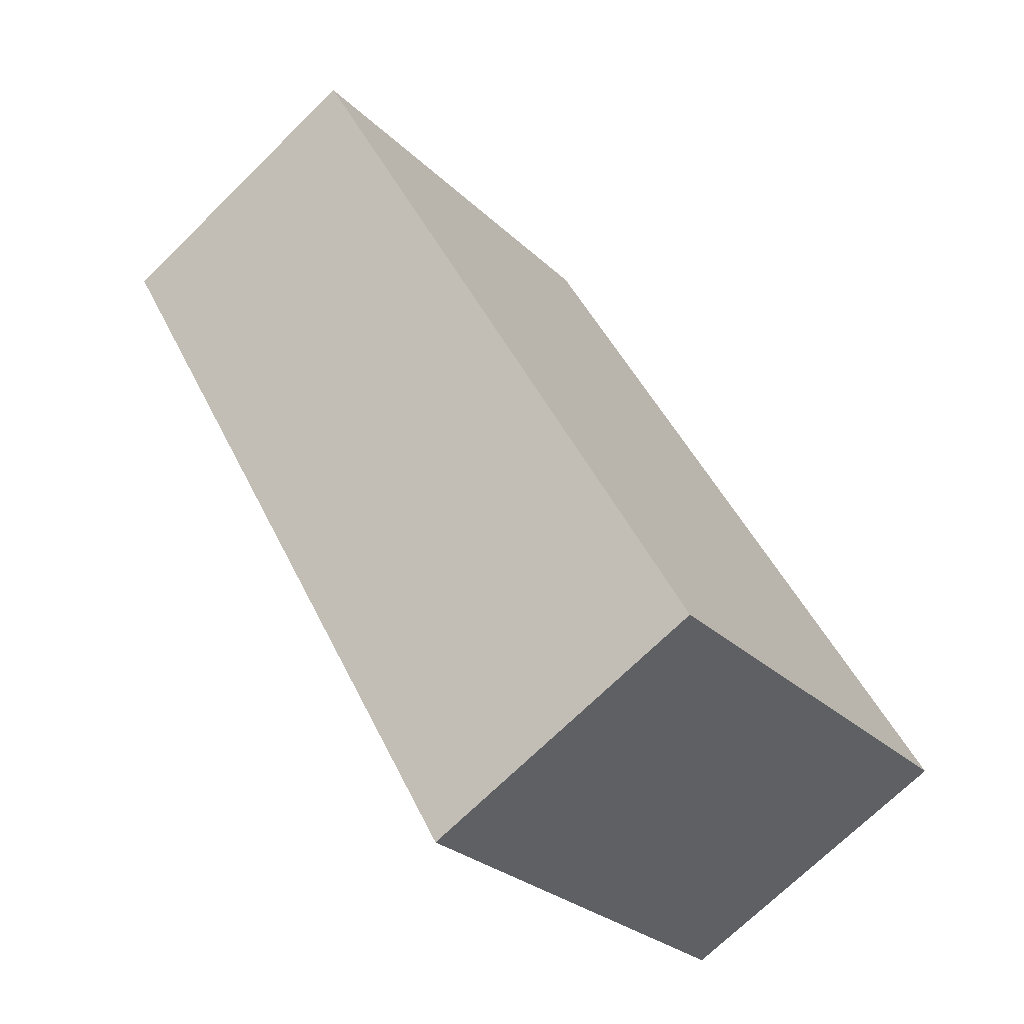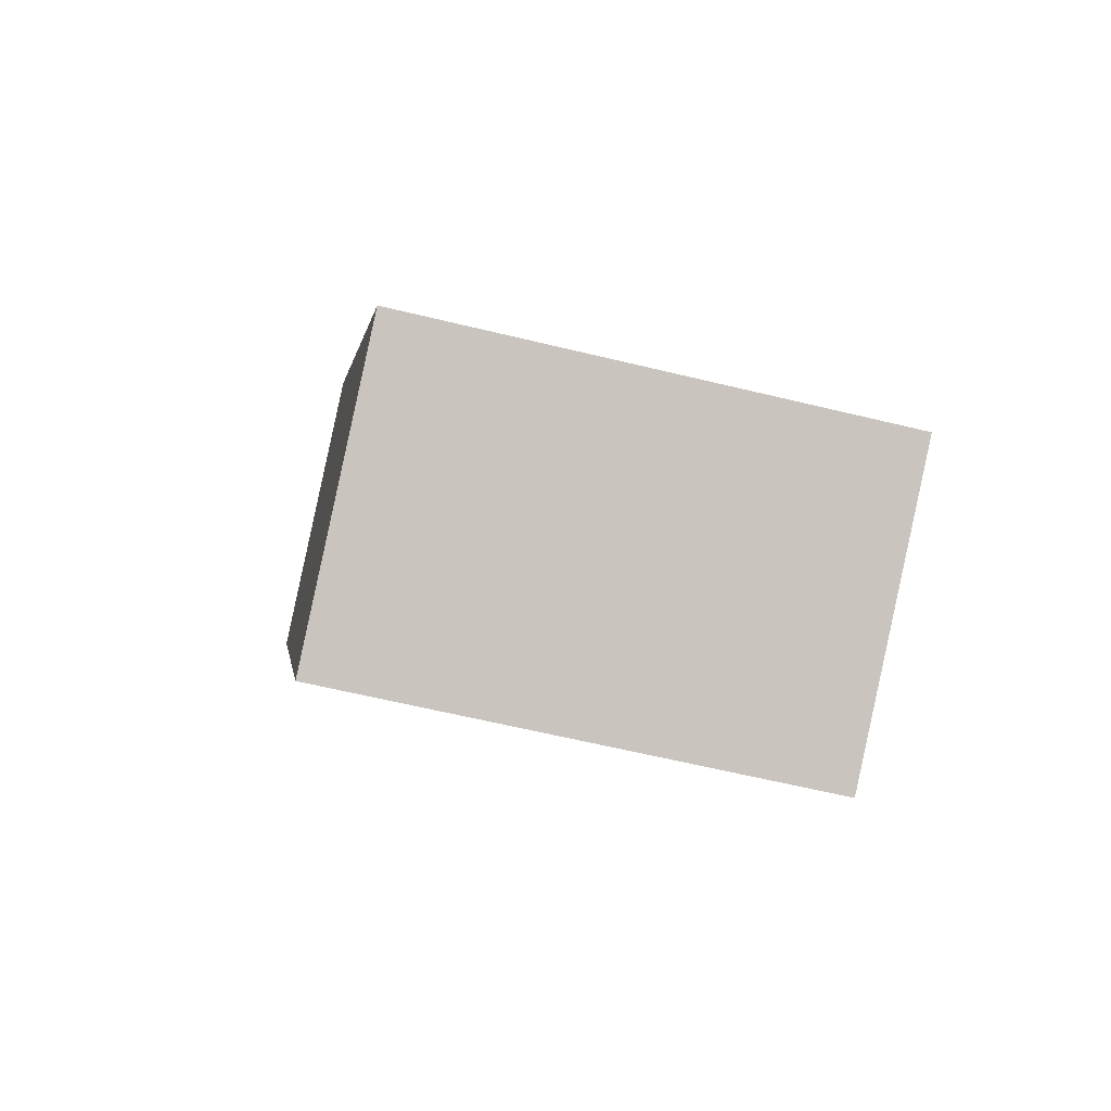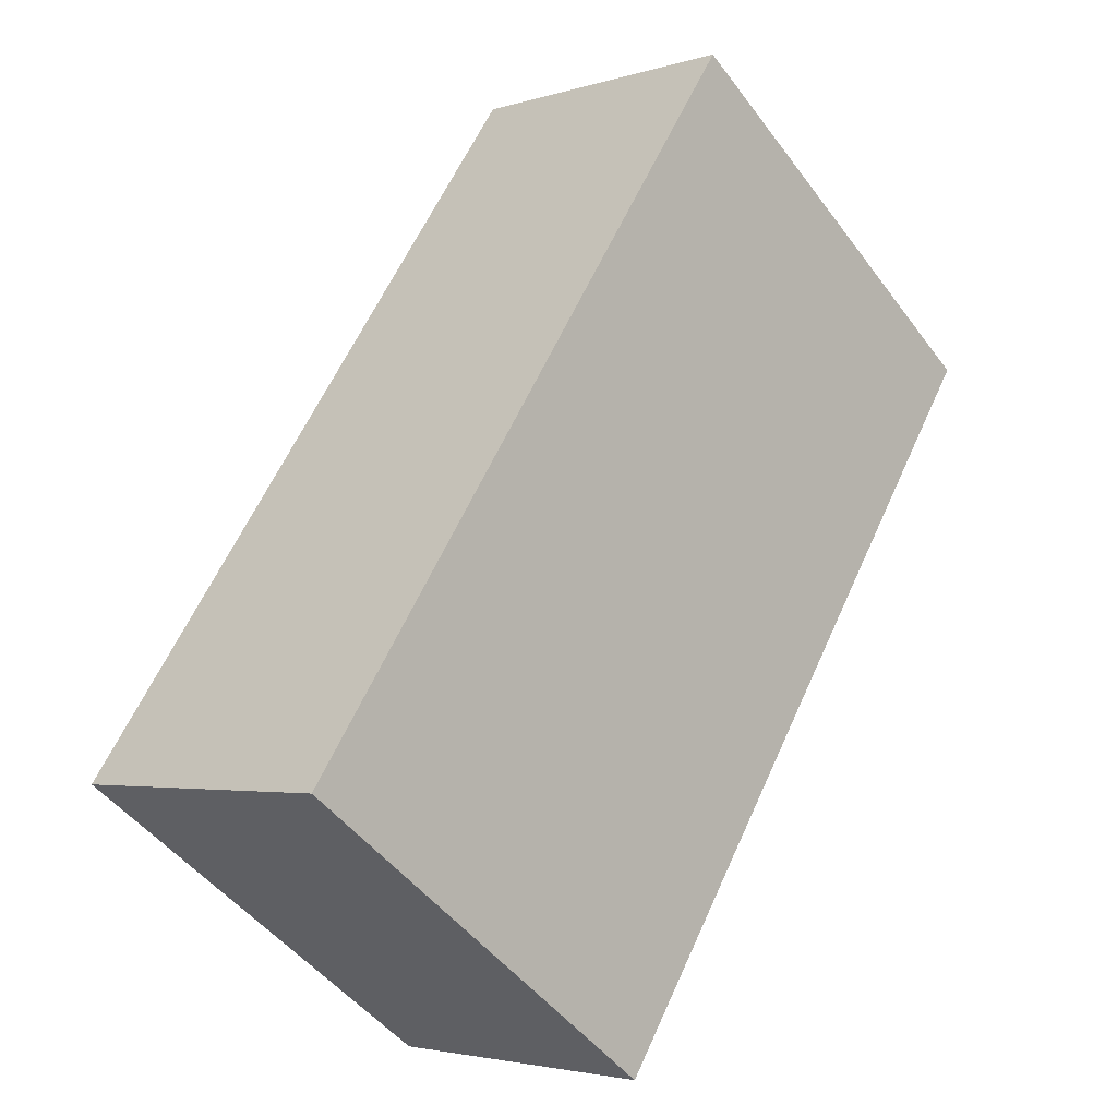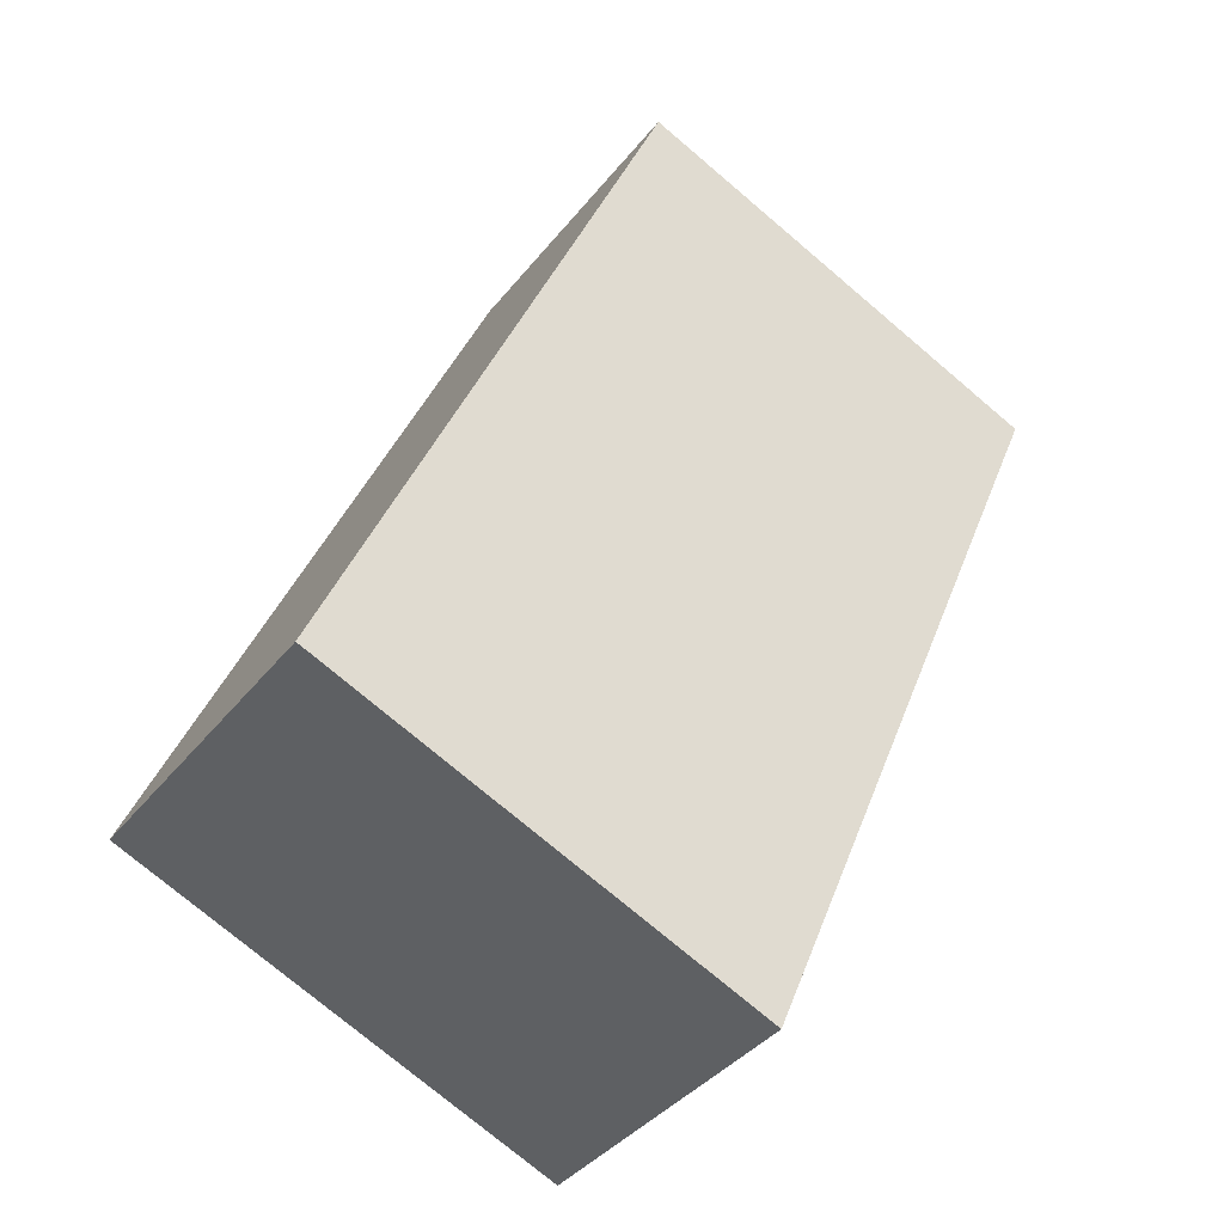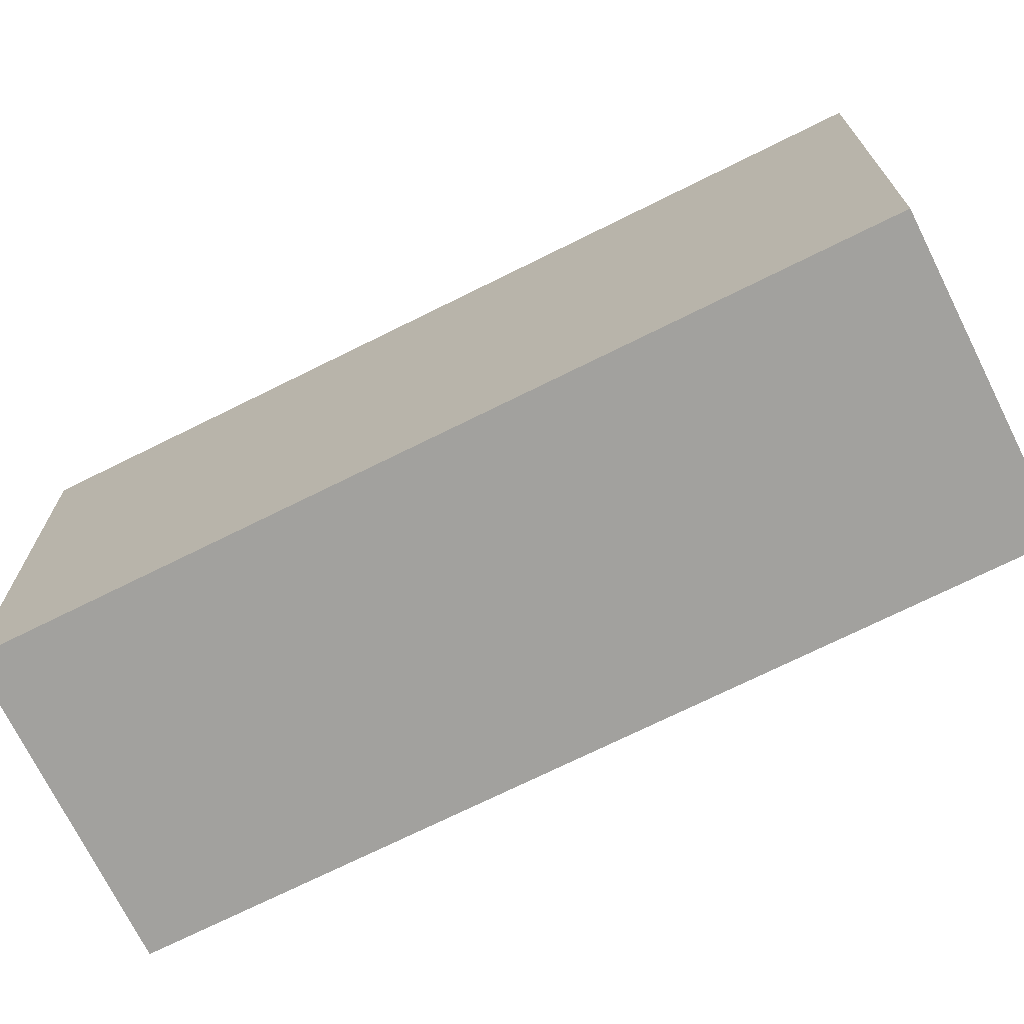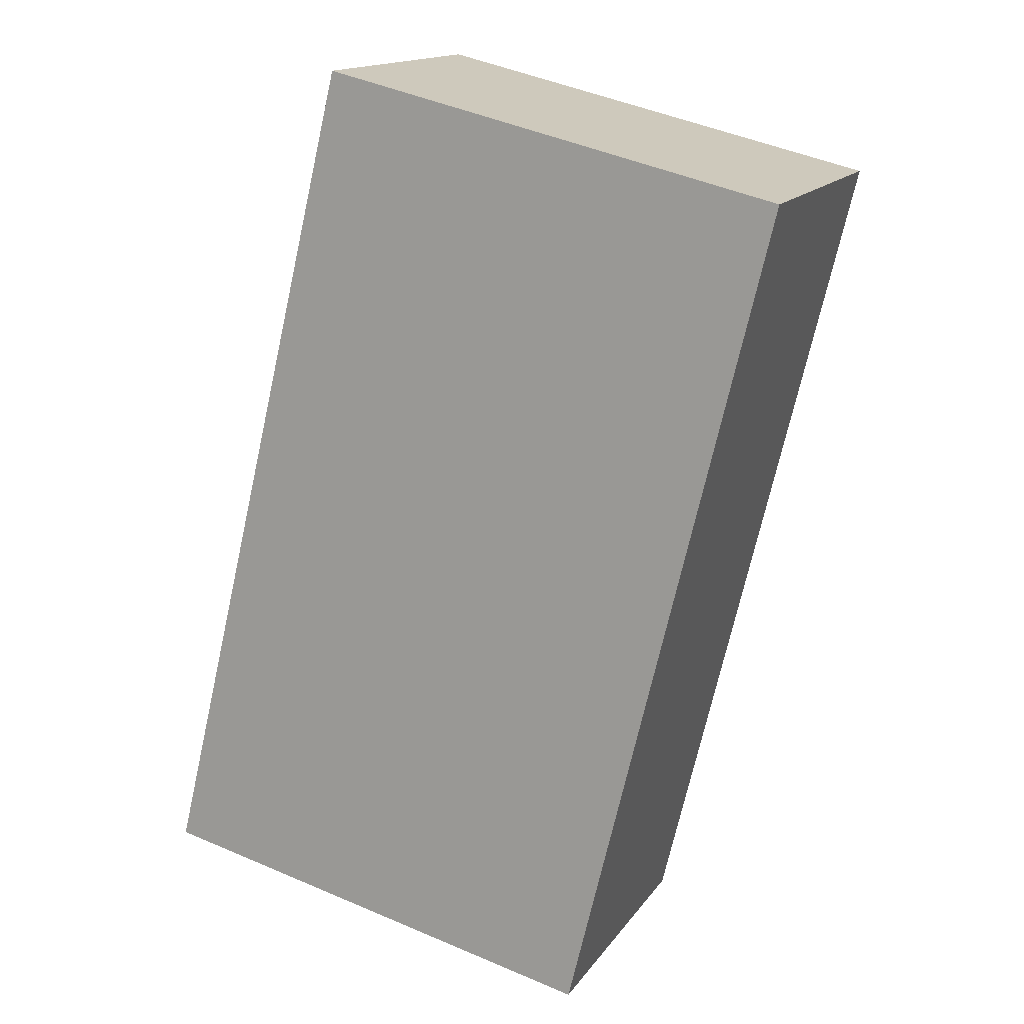
<metadata>
{"format":"obj","ext":"obj","renderer":"f3d","projection":"perspective","resolution":1024,"background":"white","views":[{"elev":-26.9,"azim":34.6,"up":"+Z"},{"elev":-61.1,"azim":76.0,"up":"+Z"},{"elev":-48.3,"azim":-145.0,"up":"+Z"},{"elev":-75.9,"azim":-130.2,"up":"+Z"},{"elev":-72.0,"azim":86.7,"up":"+Y"},{"elev":47.3,"azim":115.9,"up":"+Z"}]}
</metadata>
<code>
v  2.072 2.278 -3.628
v  1.303 2.278 0.744
v  3.375 2.278 -2.884
v  0 2.278 1.395e-16
v  3.375 1.766e-16 -2.884
v  2.072 2.222e-16 -3.628
v  0 0 0
v  1.303 -4.556e-17 0.744
g defaultobject
f 1 2 3
f 2 1 4
f 5 1 3
f 1 5 6
f 6 4 1
f 4 6 7
f 7 2 4
f 2 7 8
f 8 3 2
f 3 8 5
f 8 6 5
f 6 8 7

</code>
